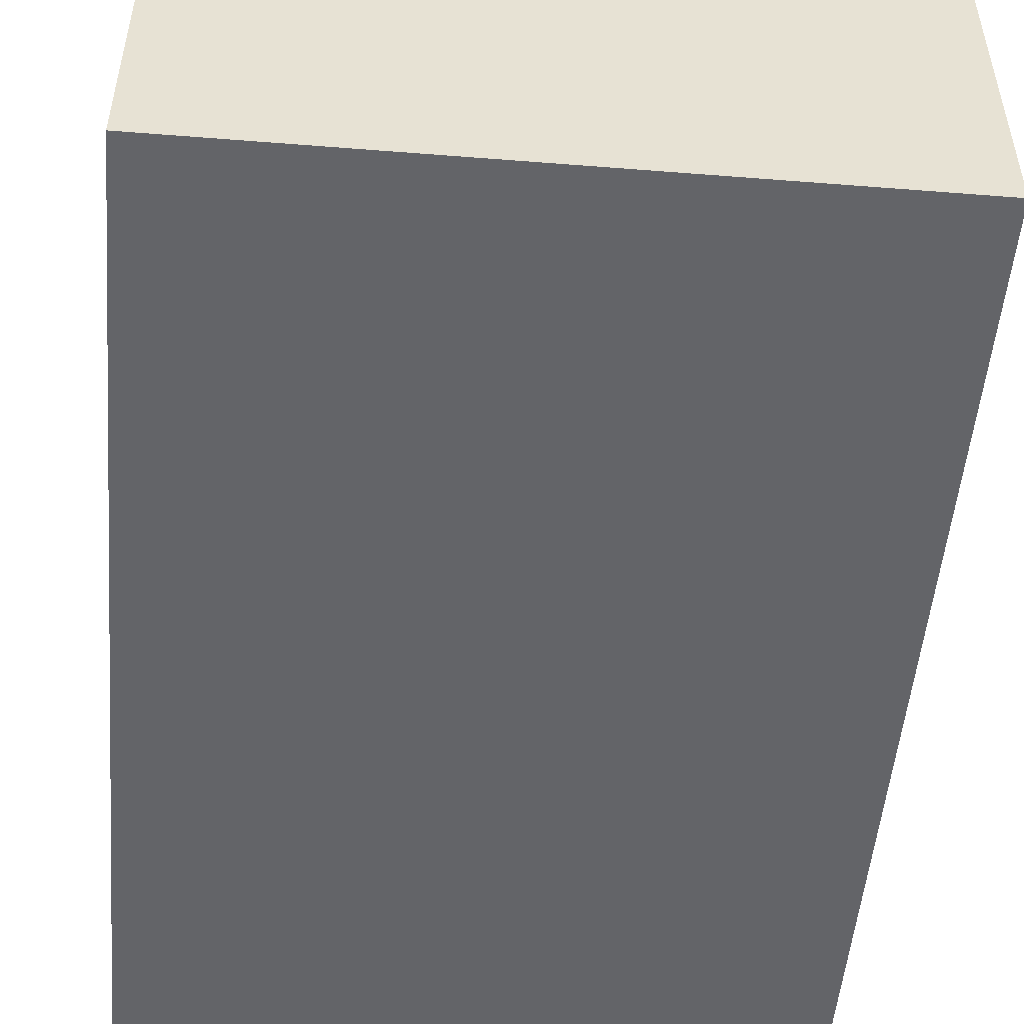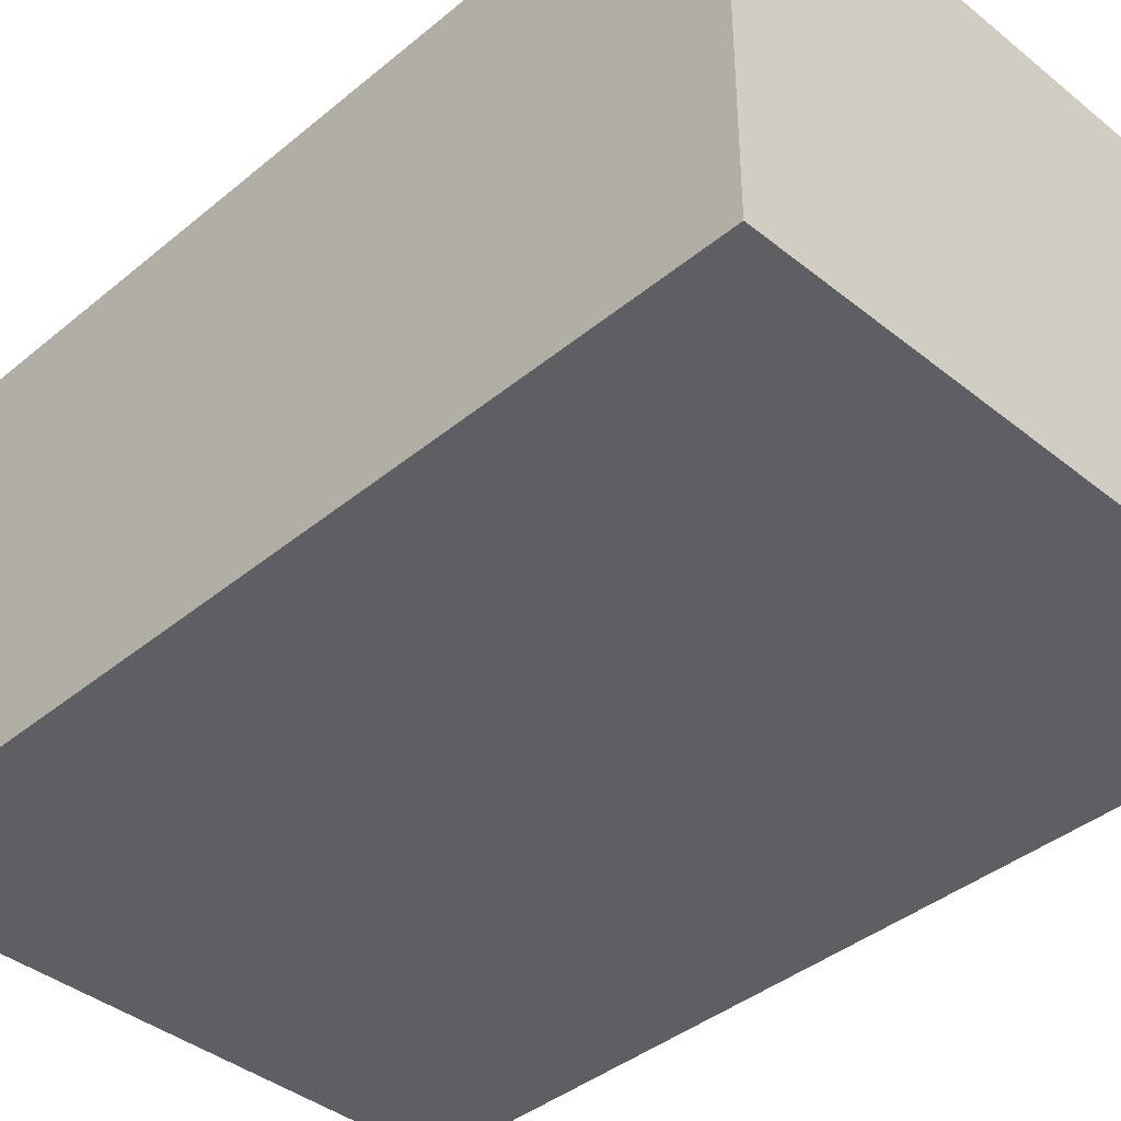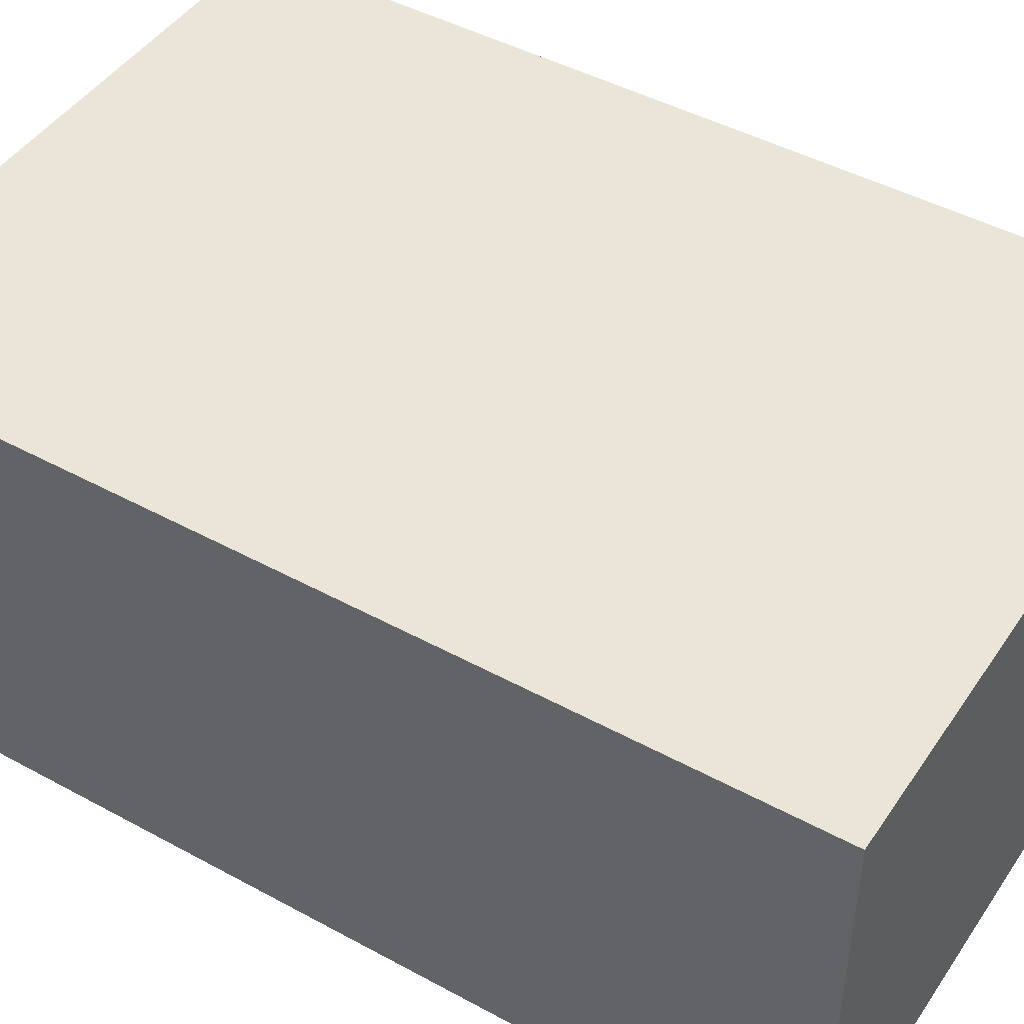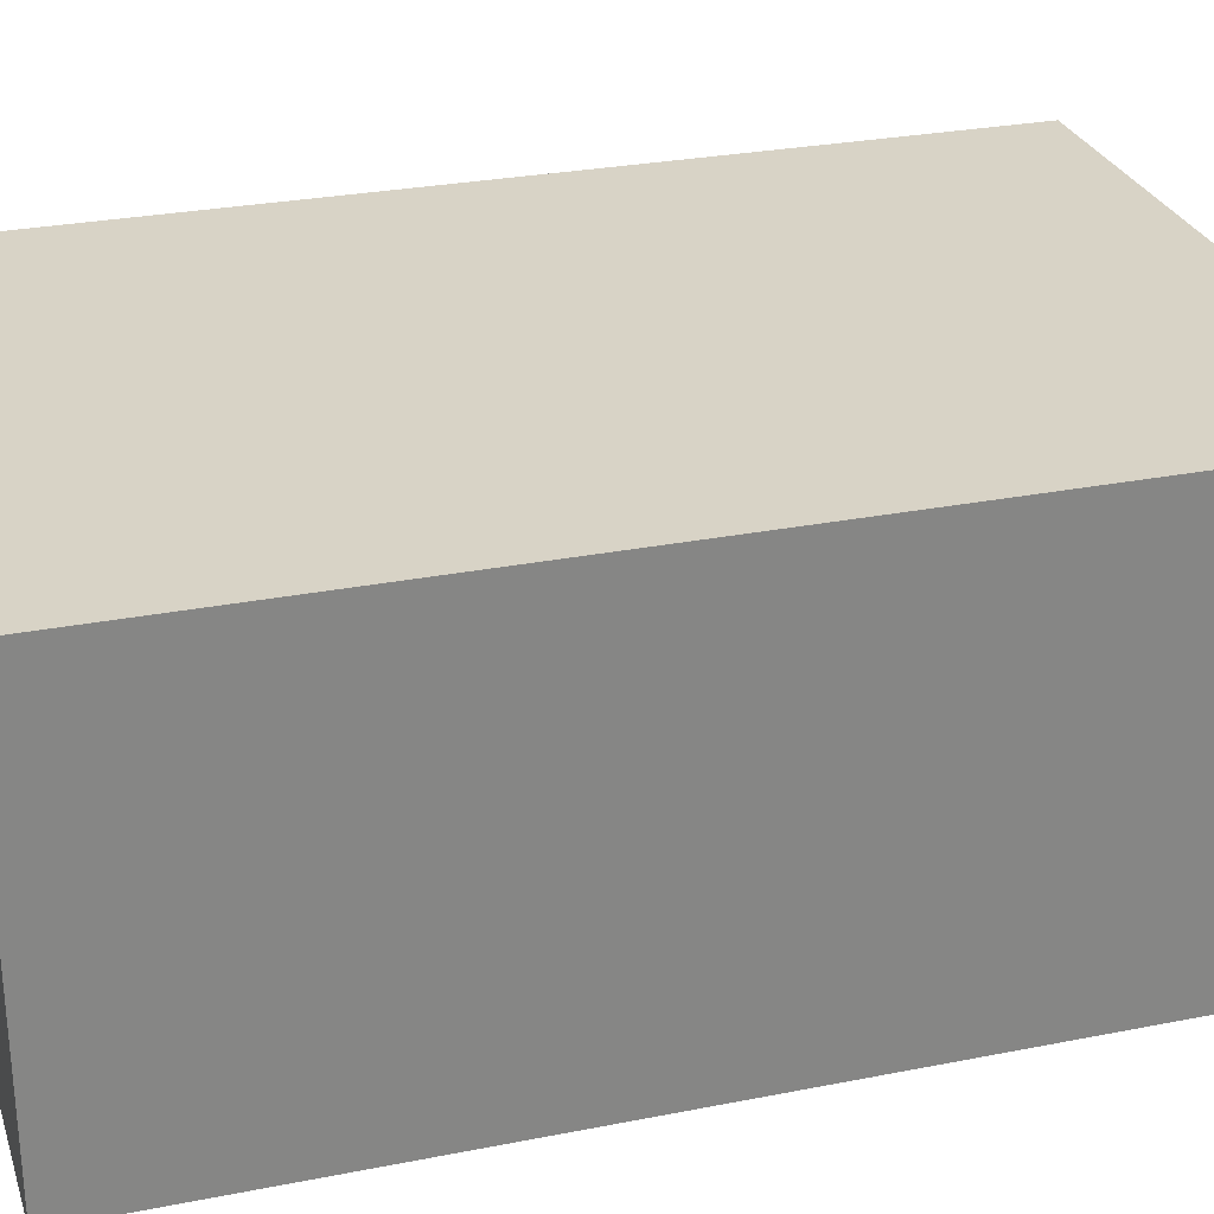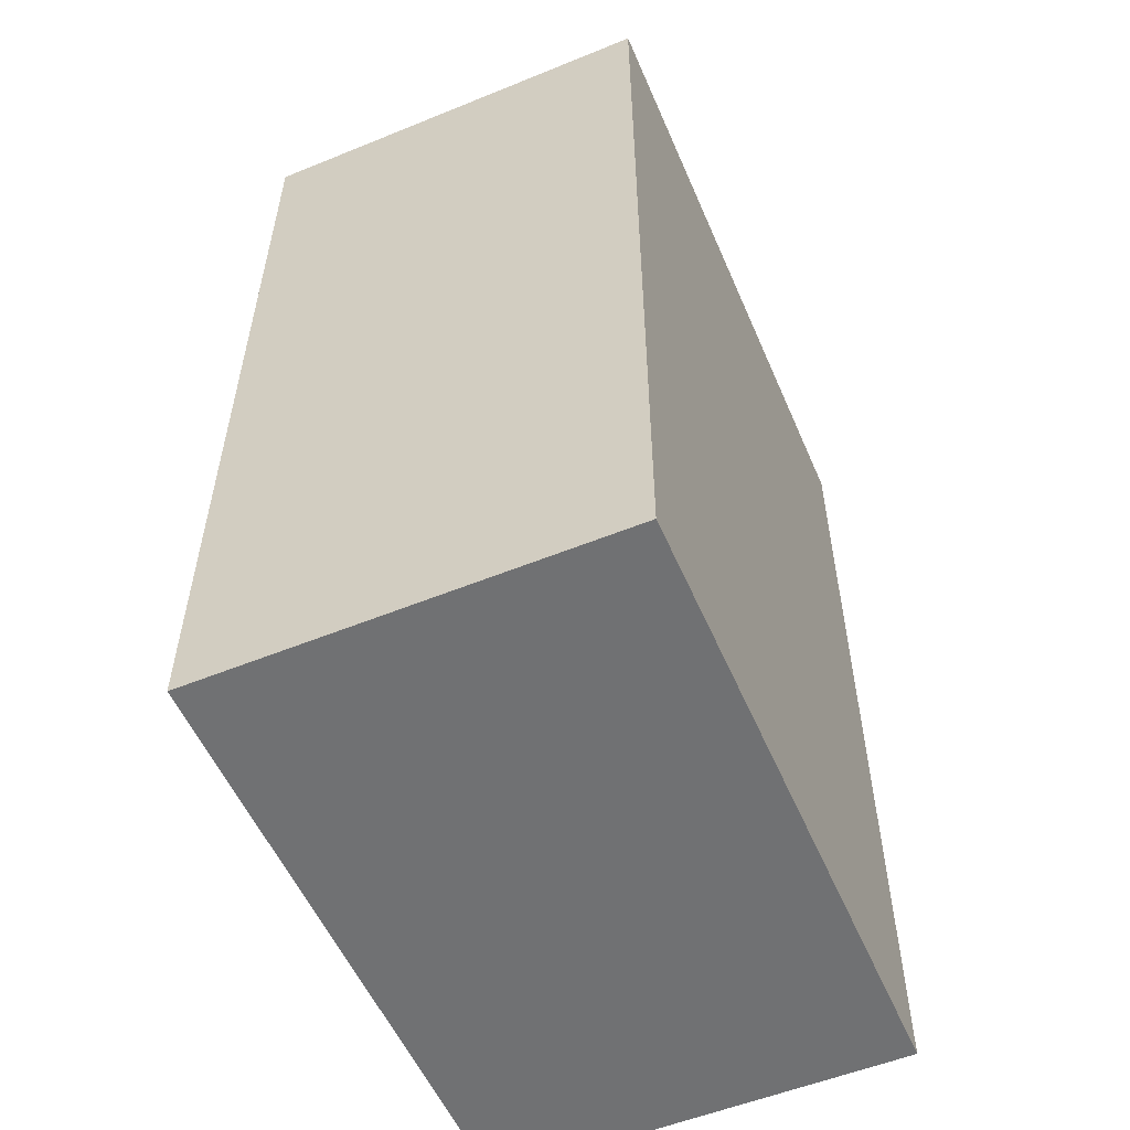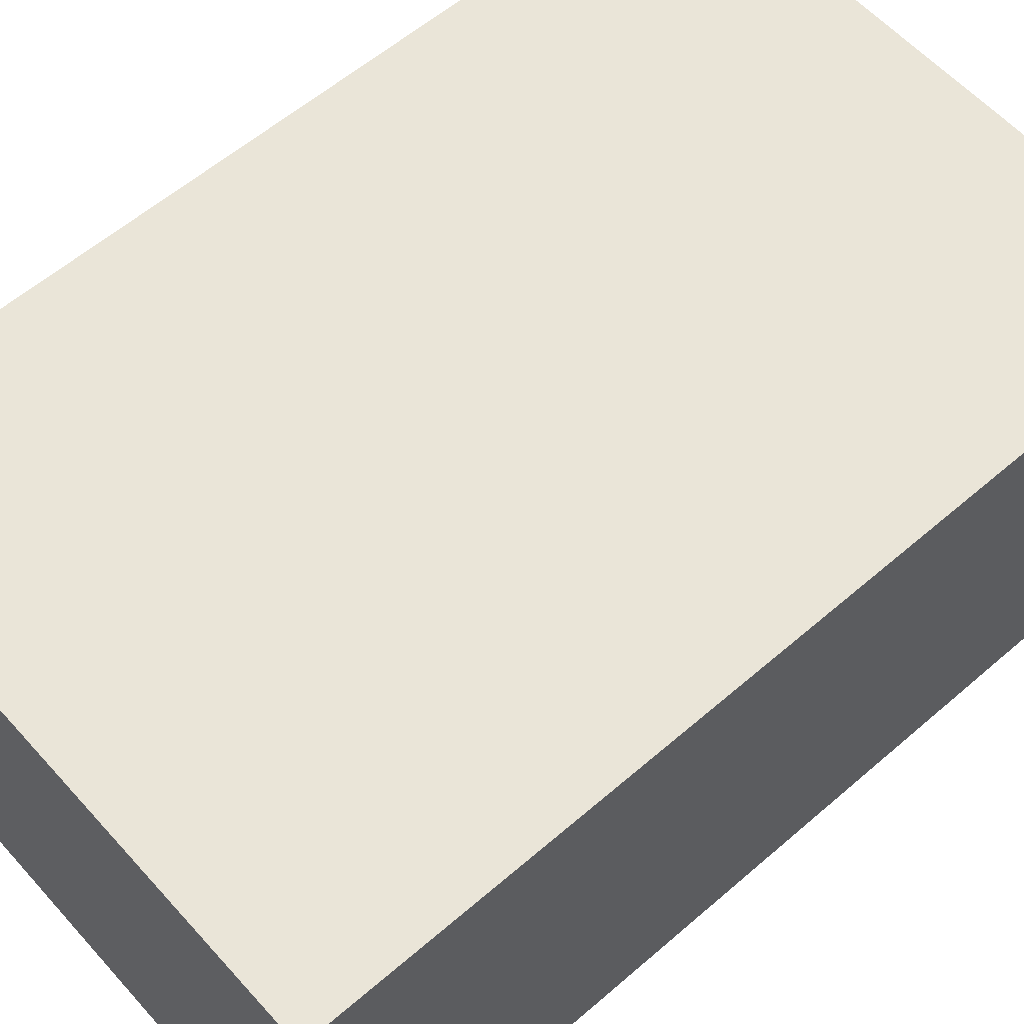
<metadata>
{"format":"obj","ext":"obj","renderer":"f3d","projection":"perspective","resolution":1024,"background":"white","views":[{"elev":-51.3,"azim":175.1,"up":"+Z"},{"elev":-40.2,"azim":135.4,"up":"+Z"},{"elev":45.6,"azim":122.1,"up":"+Z"},{"elev":27.8,"azim":-106.8,"up":"+Z"},{"elev":-55.1,"azim":-66.8,"up":"+Y"},{"elev":59.1,"azim":48.4,"up":"+Z"}]}
</metadata>
<code>
v -3 -4.5 2
v -3 -4.5 -2
v -3 -3.5 2
v -3 -3.5 -2
v -3 -2.5 2
v -3 -2.5 1
v -3 -2.5 -1
v -3 -2.5 -2
v -3 -1.5 1
v -3 -1.5 -1
v -3 0.5 2
v -3 0.5 1
v -3 1.5 1
v -3 1.5 -1
v -3 2.5 2
v -3 2.5 1
v -3 2.5 -1
v -3 3.5 2
v -3 3.5 1
v -3 3.5 -1
v -3 4.5 2
v -3 4.5 1
v -3 4.5 -1
v -3 4.5 -2
v 3 -4.5 2
v 3 -4.5 -2
v 3 -3.5 2
v 3 -3.5 -2
v 3 -2.5 2
v 3 -2.5 1
v 3 -2.5 -1
v 3 -2.5 -2
v 3 -1.5 1
v 3 -1.5 -1
v 3 0.5 2
v 3 0.5 1
v 3 1.5 1
v 3 1.5 -1
v 3 2.5 2
v 3 2.5 1
v 3 2.5 -1
v 3 3.5 2
v 3 3.5 1
v 3 3.5 -1
v 3 4.5 2
v 3 4.5 1
v 3 4.5 -1
v 3 4.5 -2
v -3 -4.5 2
v -3 -3.5 2
v -3 -2.5 2
v -3 0.5 2
v -3 2.5 2
v -3 3.5 2
v -3 4.5 2
v -1 -2.5 2
v -1 -1.5 2
v -1 3.5 2
v -1 4.5 2
v 1 -2.5 2
v 1 -1.5 2
v 1 3.5 2
v 1 4.5 2
v 3 -4.5 2
v 3 -3.5 2
v 3 -2.5 2
v 3 0.5 2
v 3 2.5 2
v 3 3.5 2
v 3 4.5 2
v -3 -4.5 -2
v -3 -3.5 -2
v -3 -2.5 -2
v -3 4.5 -2
v -1 -2.5 -2
v -1 -1.5 -2
v 1 -2.5 -2
v 1 -1.5 -2
v 3 -4.5 -2
v 3 -3.5 -2
v 3 -2.5 -2
v 3 4.5 -2
v -3 -4.5 2
v 3 -4.5 2
v -2 -4.5 1
v 2 -4.5 1
v -2 -4.5 -1
v 2 -4.5 -1
v -3 -4.5 -2
v 3 -4.5 -2
v -3 4.5 2
v -1 4.5 2
v 1 4.5 2
v 3 4.5 2
v -3 4.5 1
v -2 4.5 1
v -1 4.5 1
v 1 4.5 1
v 2 4.5 1
v 3 4.5 1
v -3 4.5 -1
v -2 4.5 -1
v -1 4.5 -1
v 1 4.5 -1
v 2 4.5 -1
v 3 4.5 -1
v -3 4.5 -2
v 3 4.5 -2
f 3 2 1
f 4 2 3
f 5 4 3
f 6 4 5
f 7 4 6
f 8 4 7
f 9 6 5
f 9 7 6
f 10 8 7
f 10 7 9
f 11 9 5
f 11 10 9
f 12 10 11
f 13 12 11
f 13 10 12
f 14 8 10
f 14 10 13
f 15 13 11
f 16 14 13
f 16 13 15
f 17 8 14
f 17 14 16
f 18 16 15
f 19 17 16
f 19 16 18
f 20 8 17
f 20 17 19
f 21 19 18
f 22 20 19
f 22 19 21
f 23 8 20
f 23 20 22
f 24 8 23
f 25 26 27
f 27 26 28
f 27 28 29
f 29 28 30
f 30 28 31
f 31 28 32
f 29 30 33
f 30 31 33
f 31 32 34
f 33 31 34
f 29 33 35
f 33 34 35
f 35 34 36
f 35 36 37
f 36 34 37
f 34 32 38
f 37 34 38
f 35 37 39
f 37 38 40
f 39 37 40
f 38 32 41
f 40 38 41
f 39 40 42
f 40 41 43
f 42 40 43
f 41 32 44
f 43 41 44
f 42 43 45
f 43 44 46
f 45 43 46
f 44 32 47
f 46 44 47
f 47 32 48
f 56 51 50
f 56 52 51
f 57 52 56
f 58 55 54
f 58 54 53
f 59 55 58
f 60 57 56
f 60 56 50
f 61 52 57
f 61 57 60
f 62 59 58
f 62 58 53
f 63 59 62
f 64 50 49
f 65 60 50
f 65 50 64
f 66 61 60
f 66 60 65
f 67 53 52
f 67 61 66
f 67 52 61
f 68 62 53
f 68 53 67
f 69 63 62
f 69 62 68
f 70 63 69
f 72 73 75
f 73 74 75
f 75 74 76
f 72 75 77
f 75 76 77
f 76 74 78
f 77 76 78
f 71 72 79
f 72 77 80
f 79 72 80
f 77 78 81
f 80 77 81
f 78 74 82
f 81 78 82
f 85 84 83
f 86 84 85
f 87 85 83
f 87 86 85
f 88 84 86
f 88 86 87
f 89 87 83
f 89 88 87
f 90 84 88
f 90 88 89
f 91 92 95
f 95 92 96
f 92 93 97
f 96 92 97
f 93 94 98
f 97 93 98
f 98 94 99
f 99 94 100
f 95 96 101
f 96 97 102
f 101 96 102
f 97 98 103
f 102 97 103
f 98 99 104
f 103 98 104
f 99 100 105
f 104 99 105
f 105 100 106
f 101 102 107
f 102 103 107
f 105 106 107
f 104 105 107
f 103 104 107
f 107 106 108

</code>
